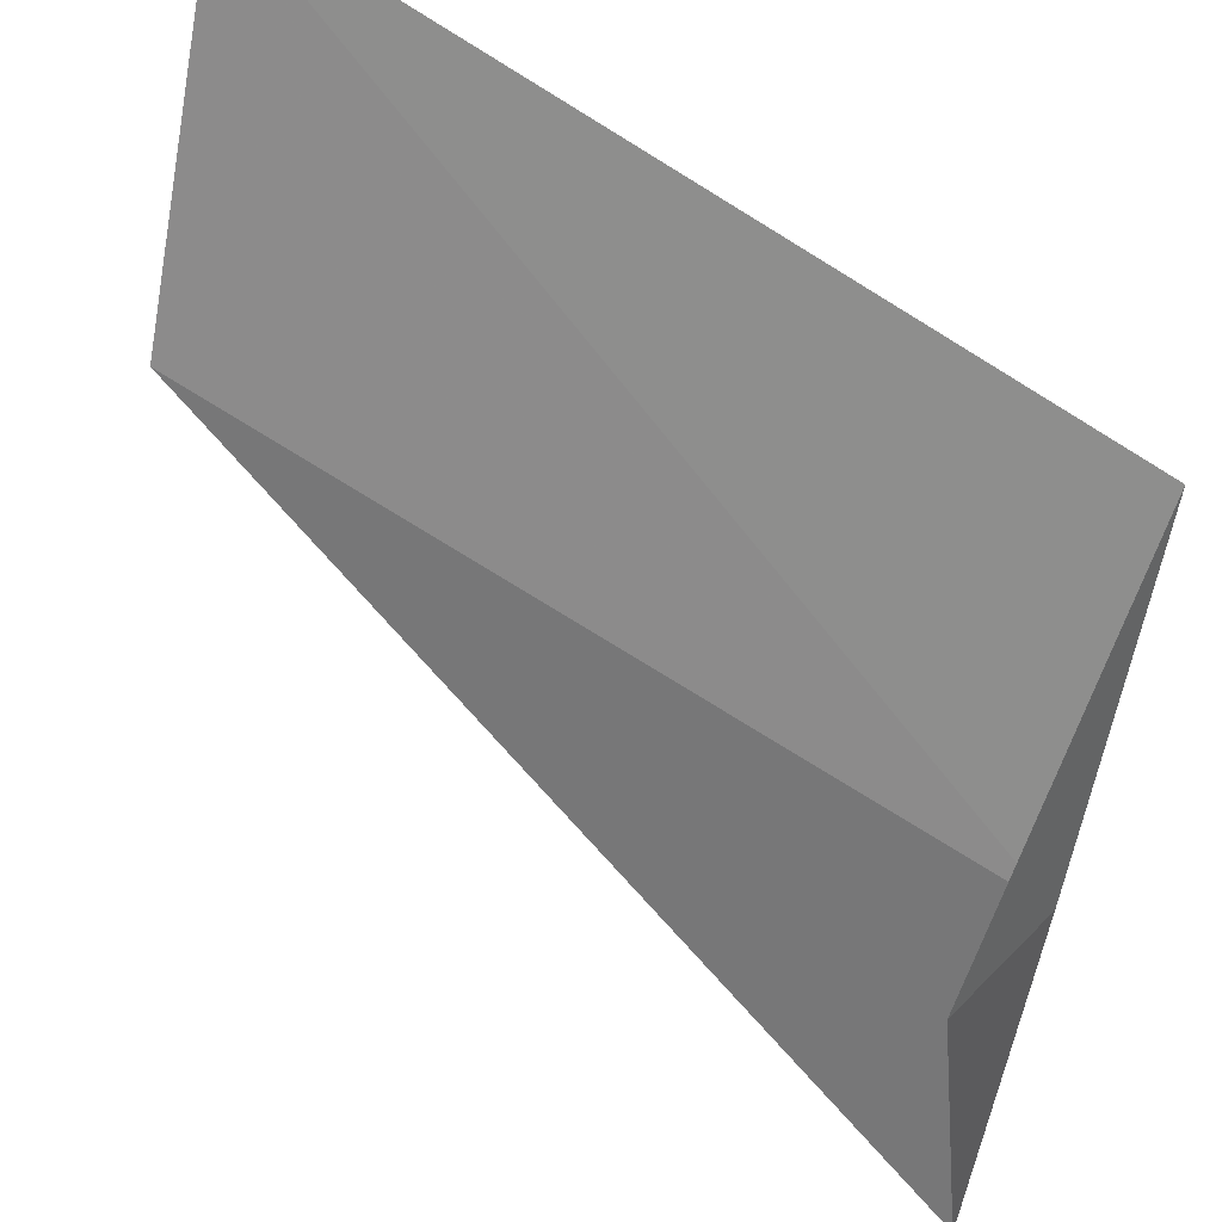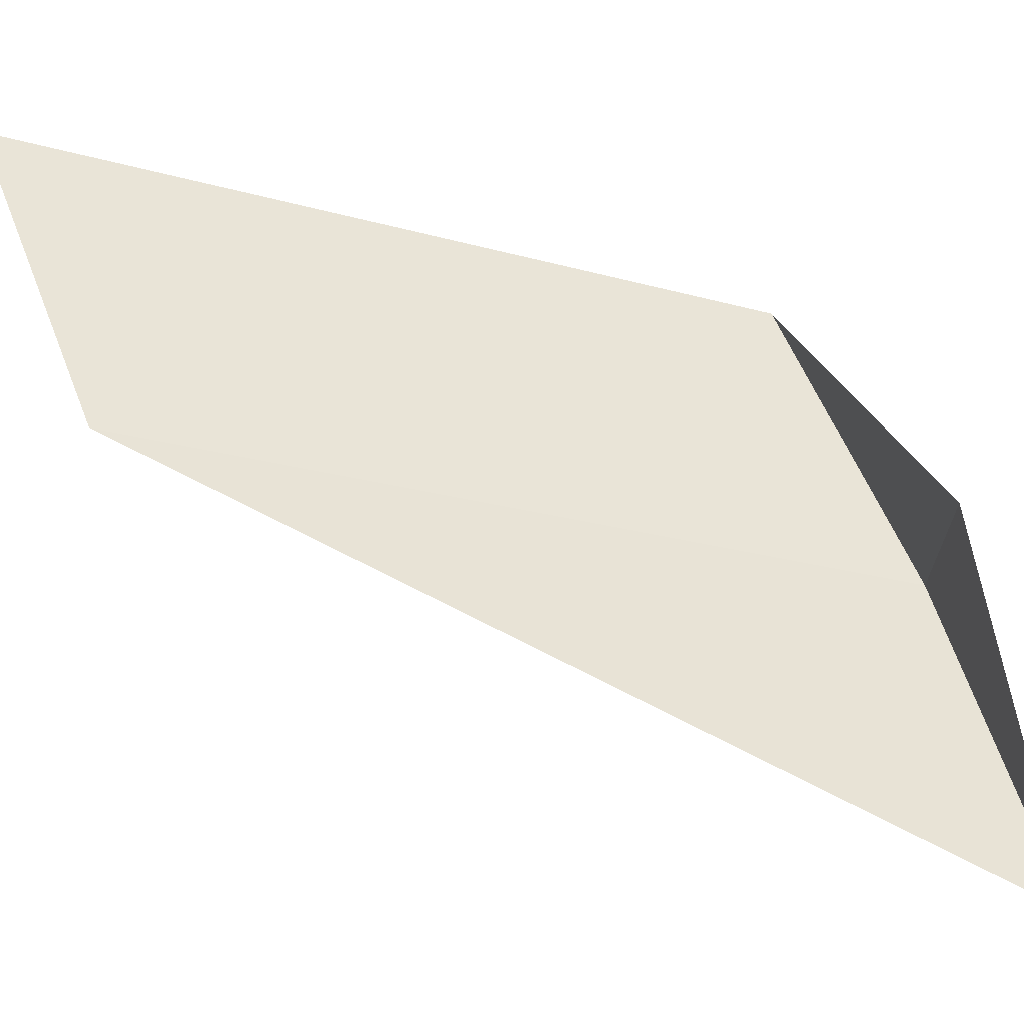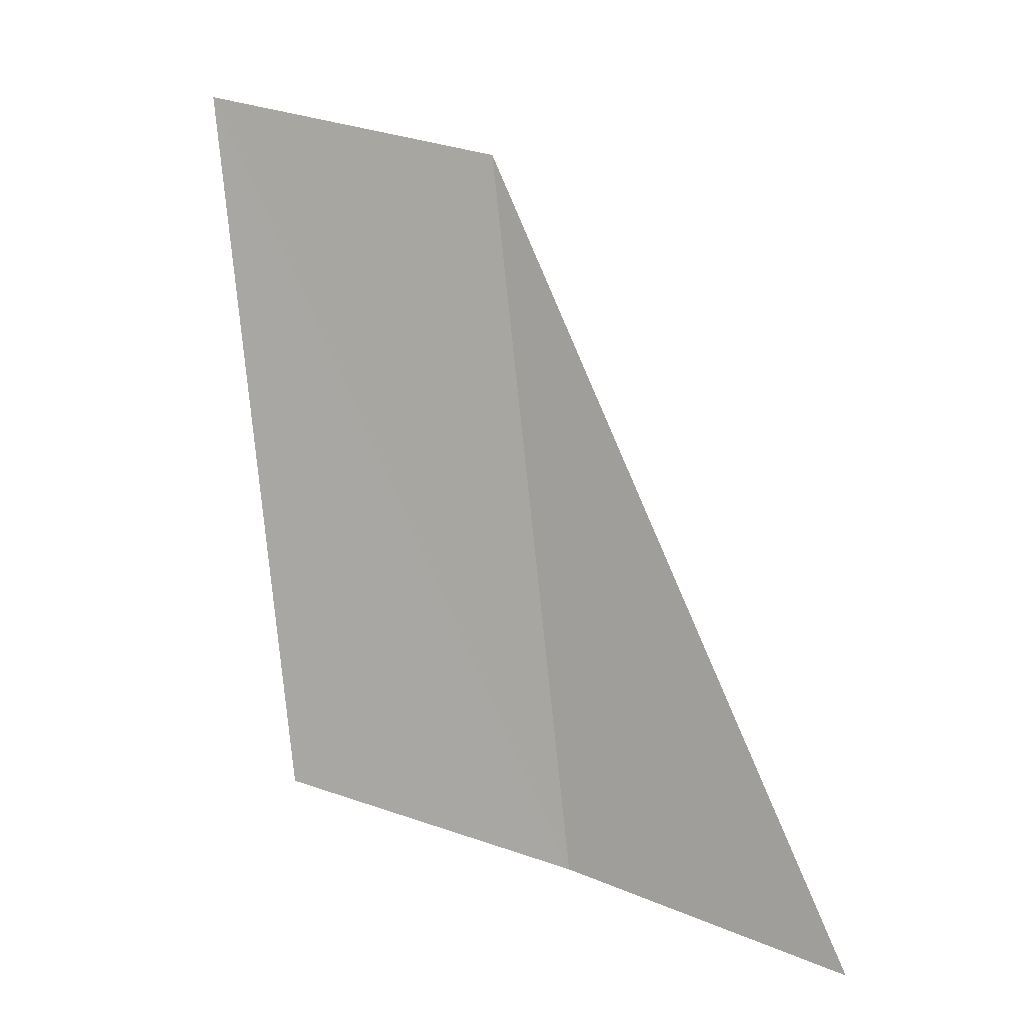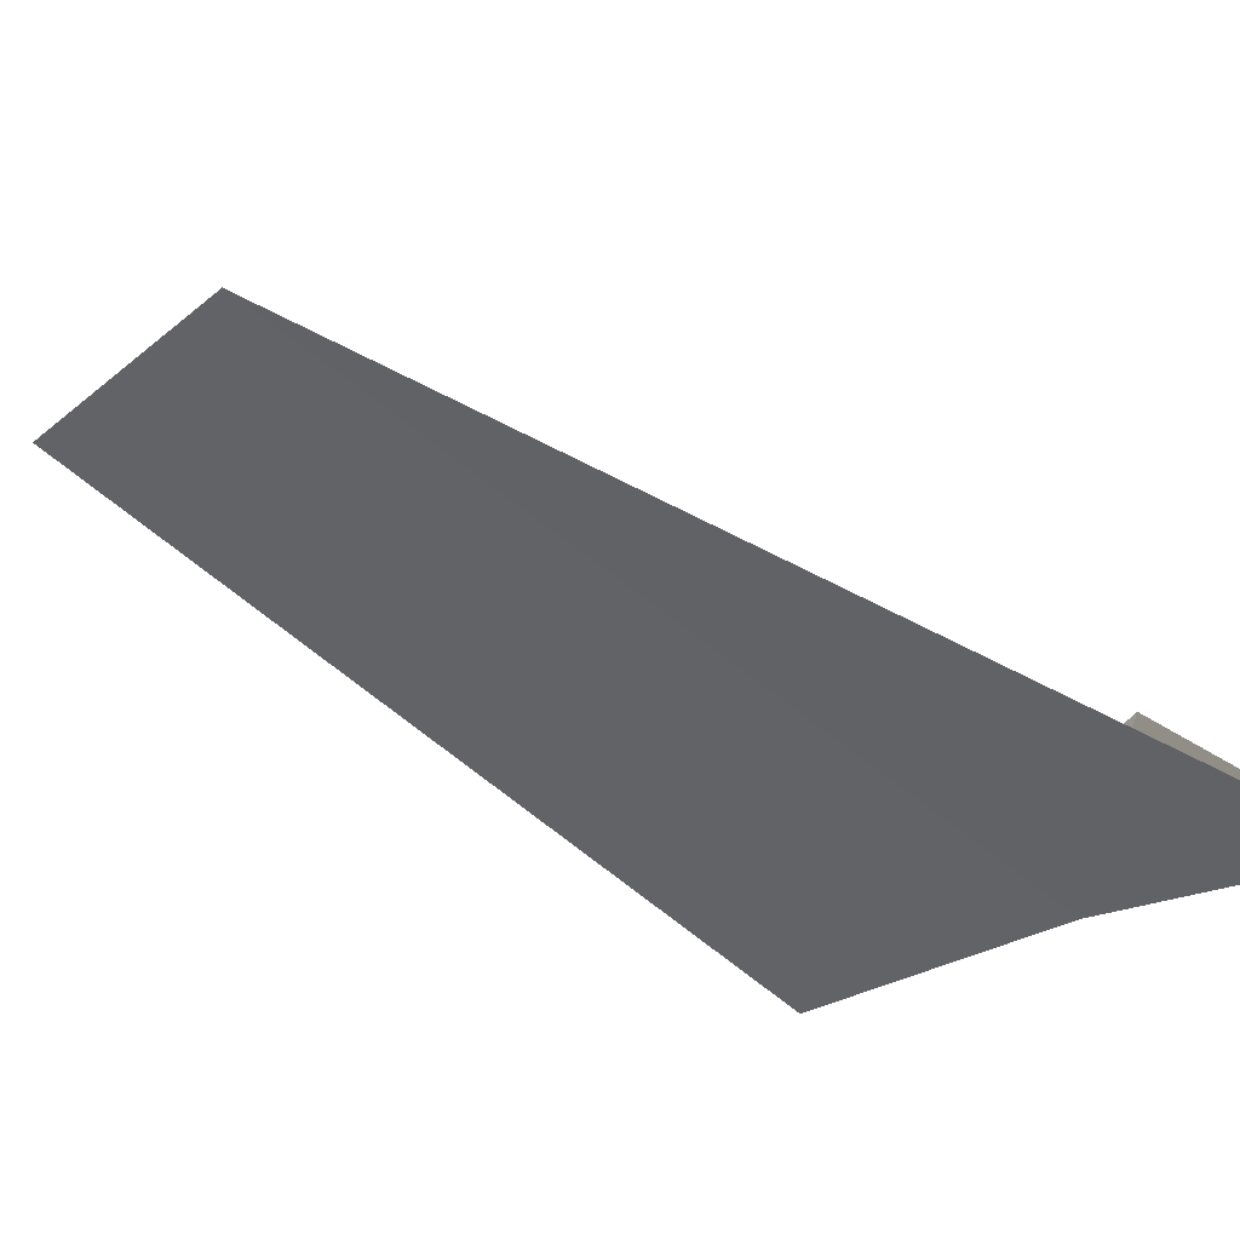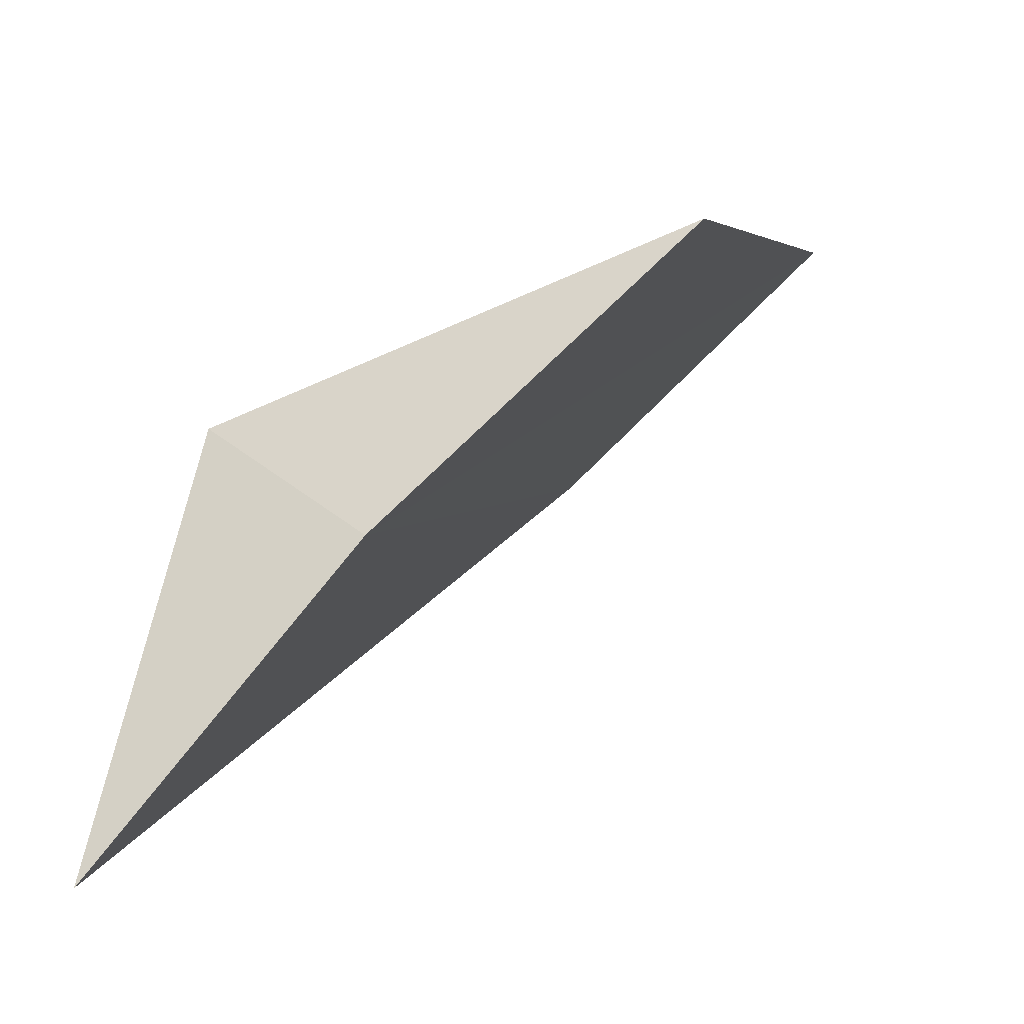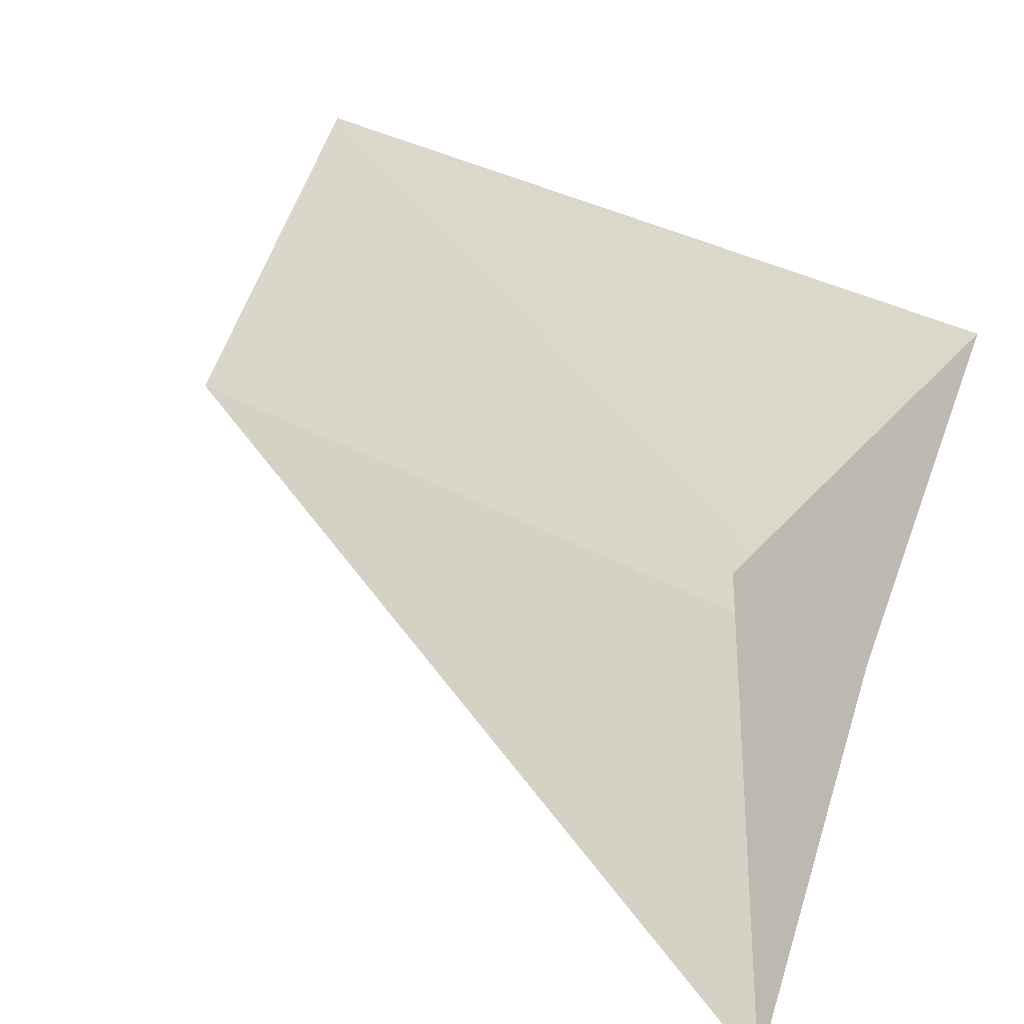
<metadata>
{"format":"obj","ext":"obj","renderer":"f3d","projection":"perspective","resolution":1024,"background":"white","views":[{"elev":70.4,"azim":116.4,"up":"+Y"},{"elev":6.6,"azim":71.5,"up":"+Y"},{"elev":14.2,"azim":-18.9,"up":"+Z"},{"elev":-75.2,"azim":52.8,"up":"+Y"},{"elev":-9.2,"azim":-169.7,"up":"+Y"},{"elev":9.7,"azim":128.6,"up":"+Y"}]}
</metadata>
<code>
v -633.3 -333.3 -81.09
v -632.9 -333.8 -81.16
v -633.3 -333 -79.59
v -633.8 -332.5 -79.49
v -633.8 -332.8 -81
v -633 -333.1 -81.01
f 1 5 4
f 1 3 2
f 1 4 3
f 1 2 6
f 1 6 5

</code>
